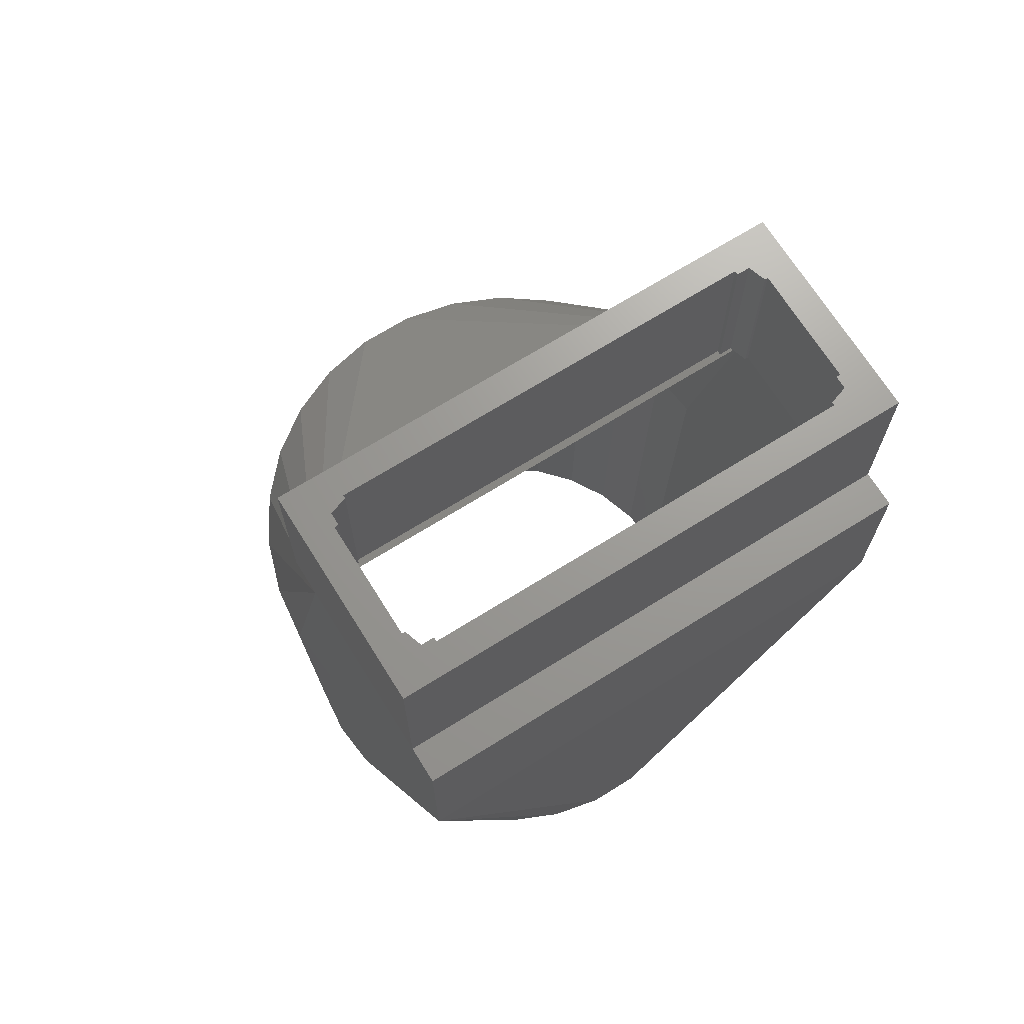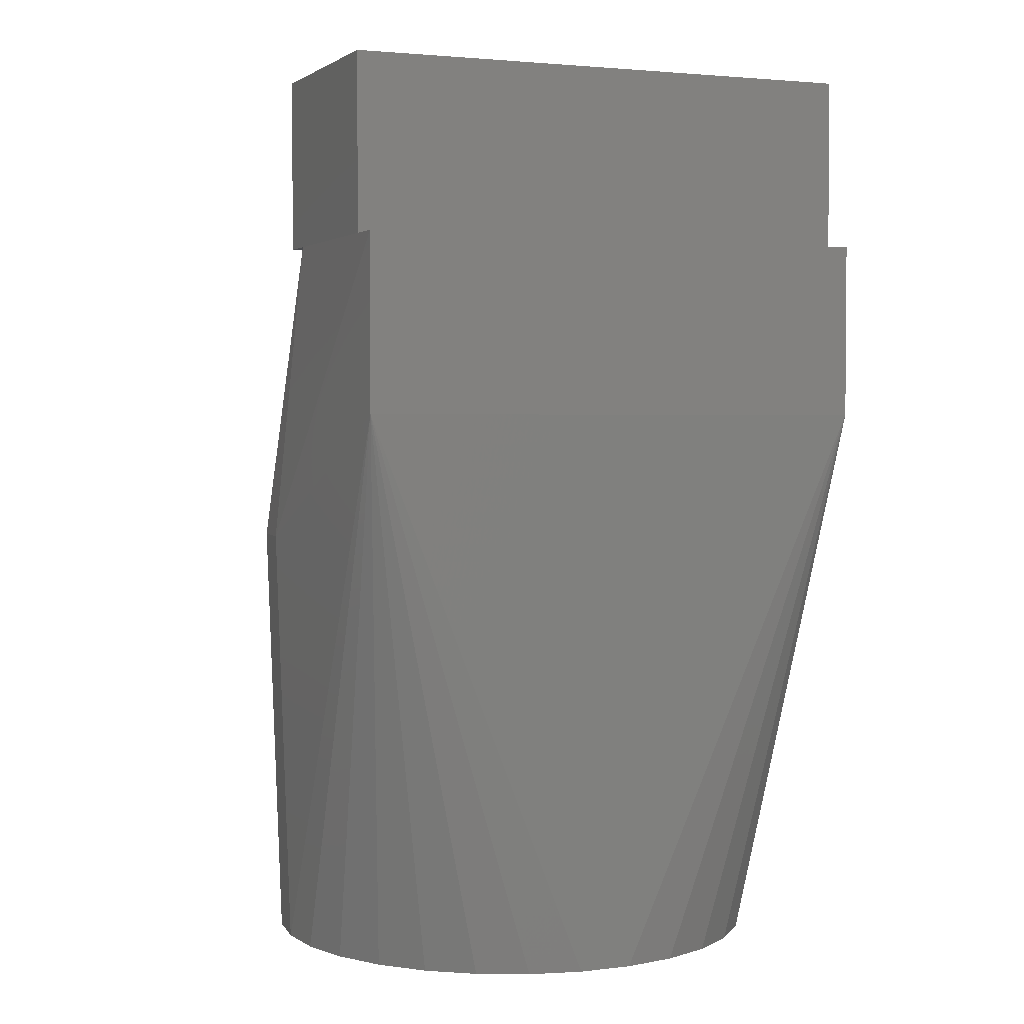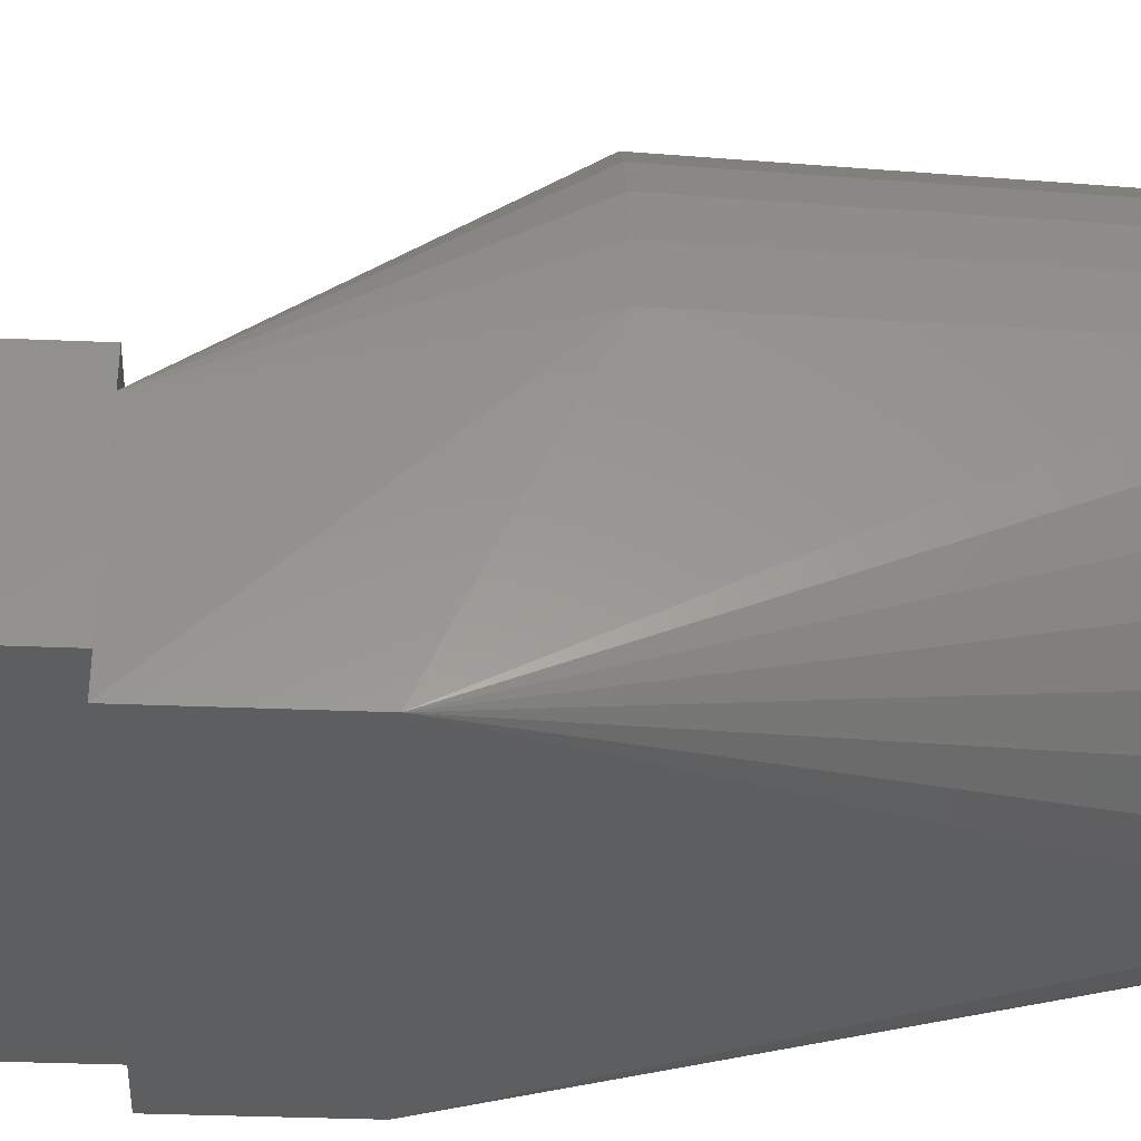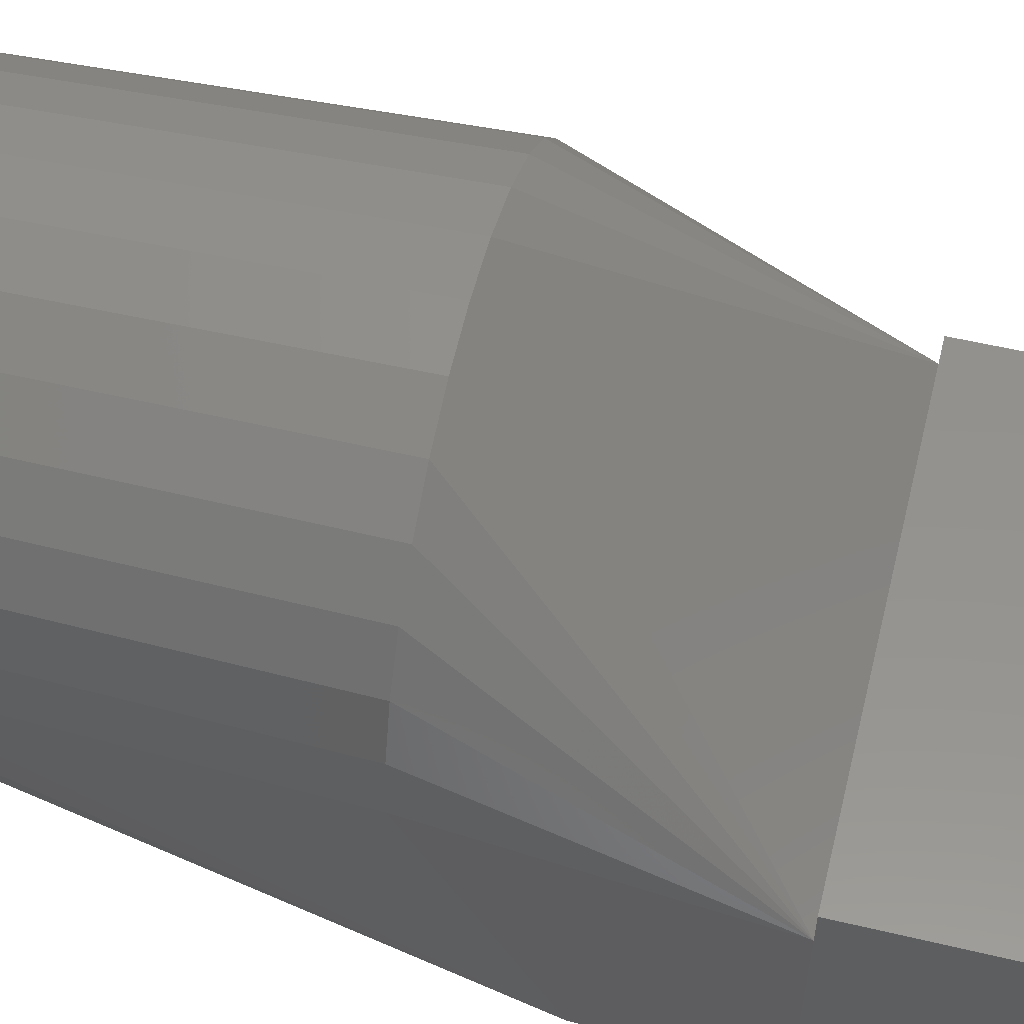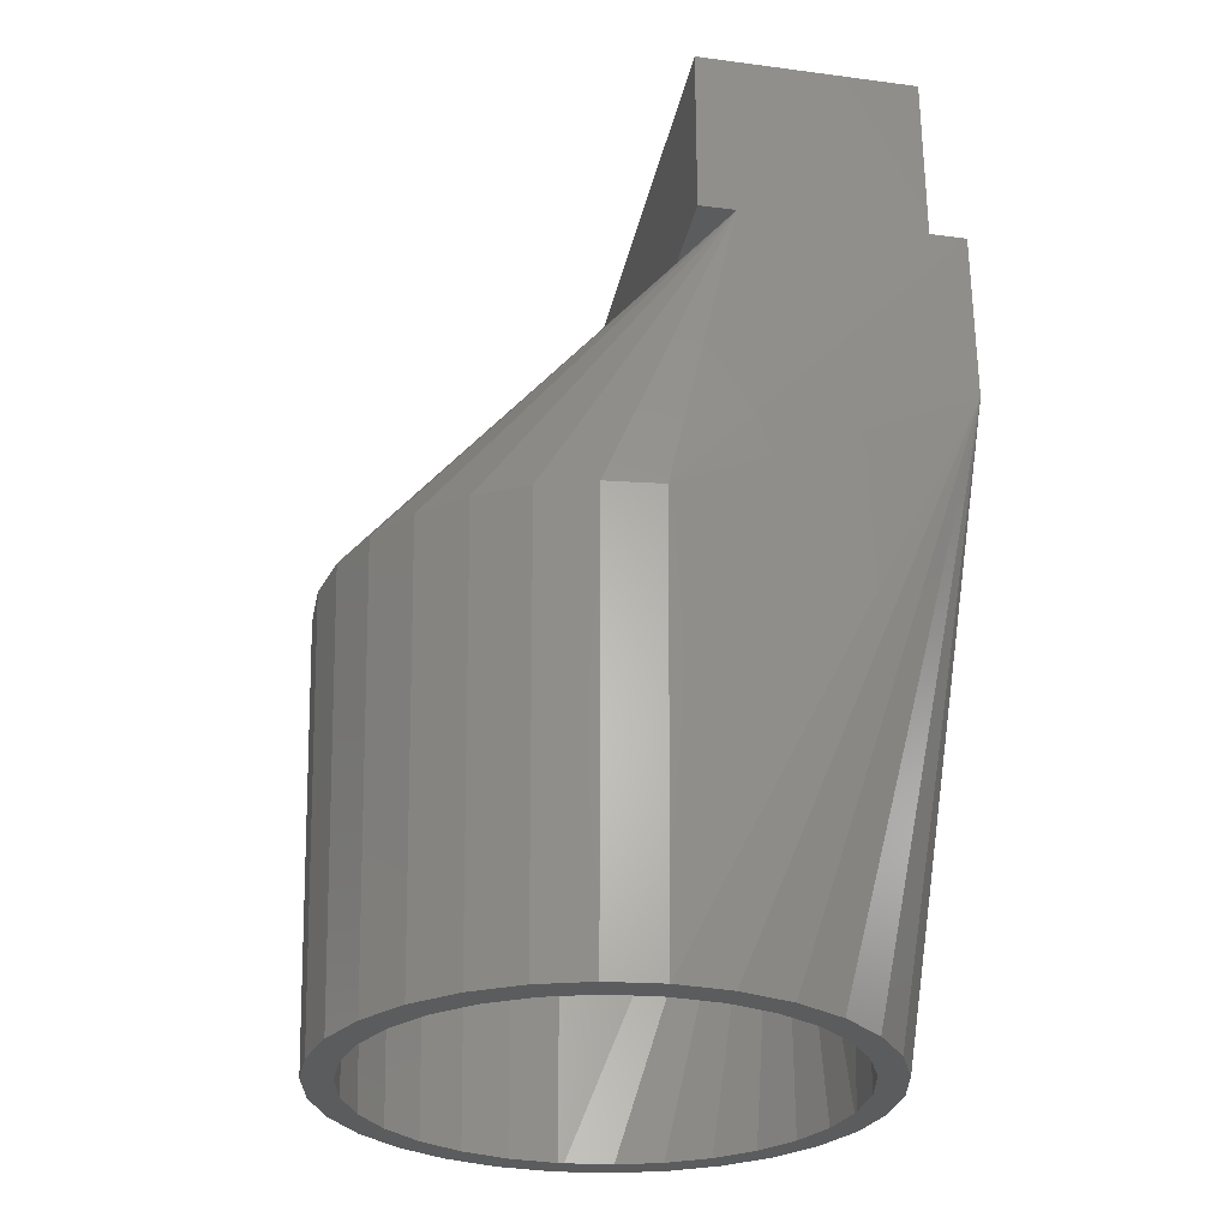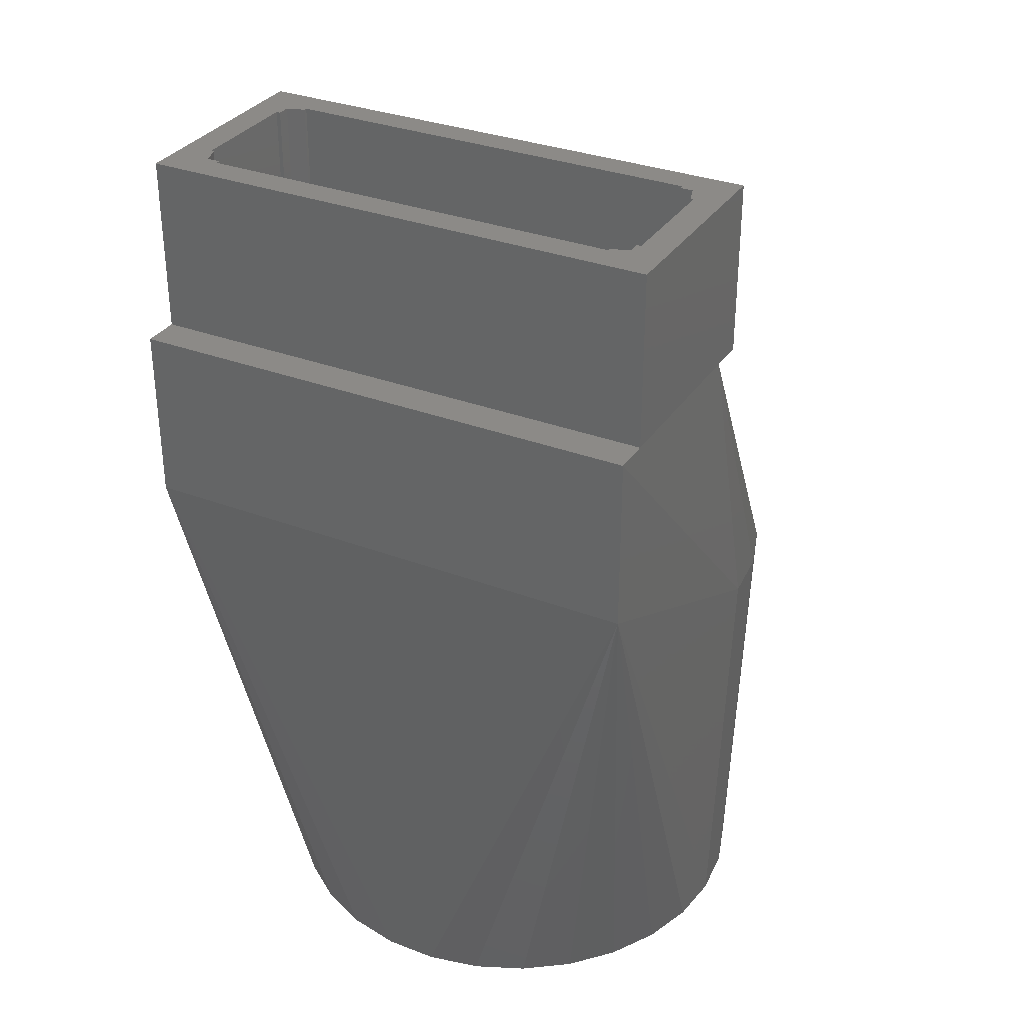
<metadata>
{"format":"stl","ext":"stl","renderer":"f3d","projection":"perspective","resolution":1024,"background":"white","views":[{"elev":69.3,"azim":148.0,"up":"+Y"},{"elev":2.6,"azim":157.4,"up":"+Y"},{"elev":-34.4,"azim":-93.2,"up":"+Z"},{"elev":55.3,"azim":104.1,"up":"+Z"},{"elev":-28.6,"azim":78.8,"up":"+Y"},{"elev":32.4,"azim":-152.0,"up":"+Y"}]}
</metadata>
<code>
# stl→obj: 220 verts, 452 faces
v -18.34 -15 3.898
v -18.75 -15 1.395e-14
v -17.36 -45 3.69
v -17.75 -45 2.005e-14
v -18 -6 -19.75
v -18 6 -19.75
v -18 6 -17.25
v -18 6 -4.75
v -17.13 -15 7.626
v -16.22 -45 7.22
v -15.7 -45 0.8071
v -15.03 -45 4.548
v -15.44 -45 3.281
v -15.47 -45 -3.142
v -15.78 -45 1.893e-14
v -15.76 -45 -0.3937
v -15.77 -45 0.1123
v -17.36 -45 -3.69
v -15.42 -45 -3.586
v -13.93 -45 -7.5
v -14.43 -45 -6.64
v -8.875 -45 -15.37
v -5.485 -45 -16.88
v -1.855 -45 -17.65
v 18 -6 -19.75
v 1.855 -45 -17.65
v 18 6 -19.75
v -16.22 -45 -7.22
v -14.36 -45 -10.43
v -11.88 -45 -13.19
v 18 6 -17.25
v -18 18 -17.25
v 18 18 -17.25
v -18 6 -2.25
v -18 18 -2.25
v 18 6 -2.25
v -16 6 -4.25
v 16 6 -4.25
v -16 6 -4.75
v 16 6 -4.75
v 18 6 -4.75
v -1.96 -15 18.65
v -5.794 -15 17.83
v -9.375 -15 16.24
v -12.55 -15 13.93
v -15.17 -15 11.02
v -14.36 -45 10.43
v -14.42 -45 6.419
v -14.45 -45 6.312
v -14.36 -45 6.517
v -13.55 -45 7.929
v -16.38 -15 3.483
v -16.75 -15 1.282e-14
v -16 -6 -15.75
v -12.82 -45 -9.42
v -10.68 -45 -11.81
v -8.882 -45 -13.11
v -8.078 -45 -13.69
v -7.67 -45 -13.87
v -7.066 -45 -14.14
v -6.615 -45 -14.34
v -6.258 -45 -14.5
v -5.963 -45 -14.63
v -5.709 -45 -14.75
v -5.145 -45 -15
v -4.69 -45 -15.1
v -1.65 -45 -15.7
v 5.485 -45 -16.88
v 5.709 -45 -14.75
v 5.145 -45 -15
v 2.005 -45 -15.67
v 1.65 -45 -15.7
v 1.537 -45 -15.7
v -2.005 -45 -15.67
v 17.36 -45 -3.69
v 16.22 -45 -7.22
v 17.75 -45 9.992e-15
v 18.75 -15 3.331e-15
v 8.875 -45 -15.37
v 11.88 -45 -13.19
v 14.36 -45 -10.43
v 18 18 -2.25
v 16 18 -4.245
v -16 18 -4.245
v -16 18 -5.755
v -16 18 -15.25
v -16 18 -13.74
v 14.49 18 -15.25
v -14.49 18 -15.25
v 16 18 -15.25
v 16 18 -5.755
v 16 18 -13.74
v -14.49 18 -4.25
v -14.49 18 -4.245
v 14.49 18 -4.25
v 14.49 18 -4.245
v -16 6 -15.75
v -16 6 -15.26
v -16 6 -15.25
v -15.3 -15 6.813
v -13.55 -15 9.845
v -11.21 -15 12.45
v -8.375 -15 14.51
v -5.176 -15 15.93
v -1.751 -15 16.66
v 1.751 -15 16.66
v -16 6 -13.74
v -16 6 -5.755
v 18.34 -15 3.898
v 17.13 -15 7.626
v 15.17 -15 11.02
v 12.55 -15 13.93
v 9.375 -15 16.24
v 5.794 -15 17.83
v 1.96 -15 18.65
v 5.176 -15 15.93
v 8.375 -15 14.51
v 11.21 -15 12.45
v 13.55 -15 9.845
v 15.3 -15 6.813
v 16.38 -15 3.483
v 16.75 -15 3.331e-15
v 16 6 -15.25
v 16 6 -15.26
v 16 6 -15.75
v 16 6 -5.755
v 16 6 -13.74
v -14.49 6 -4.25
v 14.49 6 -4.25
v -5.485 -45 16.88
v -1.855 -45 17.65
v 1.855 -45 17.65
v -8.875 -45 15.37
v -11.88 -45 13.19
v -11.37 -45 10.82
v -12.77 -45 9.277
v -1.751 -15 -16.66
v 1.751 -15 -16.66
v 16 -6 -15.75
v 5.963 -45 -14.63
v 6.258 -45 -14.5
v 7.066 -45 -14.14
v 6.615 -45 -14.34
v 7.67 -45 -13.87
v 8.078 -45 -13.69
v 8.882 -45 -13.11
v 10.68 -45 -11.81
v 13.93 -45 -7.5
v 12.82 -45 -9.42
v 14.43 -45 -6.64
v 15.42 -45 -3.586
v 15.47 -45 -3.142
v 15.76 -45 -0.3937
v 15.78 -45 9.992e-15
v 17.36 -45 3.69
v 15.7 -45 0.8071
v 15.77 -45 0.1123
v -14.49 18 -4.536
v -14.49 6 -4.536
v 14.49 6 -4.472
v 14.49 18 -4.472
v 15.71 6 -5.755
v 15.71 18 -5.755
v 15.78 18 -13.74
v 15.78 6 -13.74
v 14.49 18 -14.96
v 15.38 18 -14.96
v 14.49 6 -15.26
v 14.49 6 -14.96
v 14.49 6 -15.25
v -14.49 6 -15.25
v -14.49 6 -15.03
v -14.49 6 -15.26
v -14.49 18 -15.03
v -15.71 18 -14.63
v -15.71 18 -13.74
v -15.71 6 -13.74
v -15.78 18 -5.755
v -15.78 6 -5.755
v -15.71 6 -14.63
v -10.64 -45 11.64
v -10.56 -45 11.73
v -10.47 -45 11.79
v -7.891 -45 13.67
v -8.639 -45 13.12
v -4.98 -45 14.96
v -4.877 -45 15.01
v -1.65 -45 15.7
v -1.76 -45 15.67
v -3.173 -45 15.37
v -1.537 -45 15.7
v 1.65 -45 15.7
v 4.766 -45 15.03
v 3.173 -45 15.37
v 4.877 -45 15.01
v -15.38 6 -4.536
v 16.22 -45 7.22
v 11.88 -45 13.19
v 14.36 -45 10.43
v 8.875 -45 15.37
v 5.485 -45 16.88
v 4.98 -45 14.96
v 7.891 -45 13.67
v 10.47 -45 11.79
v 8.639 -45 13.12
v 8.061 -45 13.54
v 10.56 -45 11.73
v 10.64 -45 11.64
v 14.36 -45 6.517
v 13.55 -45 7.929
v 12.77 -45 9.277
v 14.42 -45 6.419
v 11.37 -45 10.82
v 14.45 -45 6.312
v 15.44 -45 3.281
v 15.03 -45 4.548
v 15.38 6 -14.96
v 15.71 6 -4.868
v -15.38 18 -4.536
v 15.71 18 -4.868
f 1 2 3
f 3 2 4
f 4 2 5
f 5 2 6
f 2 7 6
f 2 8 7
f 8 2 1
f 8 1 9
f 9 1 3
f 9 3 10
f 10 3 11
f 12 10 13
f 13 10 11
f 3 4 14
f 15 3 16
f 16 3 14
f 17 3 15
f 11 3 17
f 14 4 18
f 19 14 18
f 20 21 18
f 21 19 18
f 4 5 18
f 22 5 23
f 23 5 24
f 5 25 24
f 24 25 26
f 5 6 25
f 25 6 27
f 18 5 28
f 28 5 29
f 29 5 30
f 30 5 22
f 6 7 27
f 27 7 31
f 7 32 31
f 31 32 33
f 7 8 32
f 32 8 34
f 32 34 35
f 36 37 38
f 39 37 34
f 40 41 38
f 41 36 38
f 36 34 37
f 34 8 39
f 8 42 39
f 40 42 41
f 39 42 40
f 42 8 43
f 43 8 44
f 44 8 45
f 45 8 46
f 46 8 9
f 46 9 47
f 47 9 10
f 47 10 12
f 48 47 49
f 49 47 12
f 50 47 48
f 51 47 50
f 49 12 13
f 52 49 13
f 13 11 17
f 52 13 17
f 52 17 15
f 53 52 15
f 15 16 54
f 53 15 54
f 16 14 19
f 54 16 19
f 19 21 54
f 21 20 55
f 54 21 55
f 20 18 28
f 55 20 28
f 23 56 28
f 23 57 56
f 56 55 28
f 23 30 22
f 23 29 30
f 23 28 29
f 58 57 23
f 59 58 23
f 60 59 23
f 61 60 23
f 62 61 23
f 63 62 23
f 64 63 23
f 65 64 23
f 66 65 23
f 67 23 68
f 69 70 68
f 70 71 68
f 71 72 68
f 72 73 68
f 74 23 67
f 66 23 74
f 73 67 68
f 68 23 24
f 26 68 24
f 68 26 25
f 75 76 25
f 77 75 25
f 78 77 25
f 78 25 27
f 79 68 25
f 80 79 25
f 81 80 25
f 76 81 25
f 78 27 31
f 41 78 31
f 41 31 33
f 36 41 82
f 82 41 33
f 83 35 82
f 32 35 84
f 32 84 85
f 86 32 87
f 87 85 87
f 32 85 87
f 88 33 89
f 32 86 33
f 86 89 33
f 90 33 88
f 91 91 92
f 91 82 92
f 33 90 82
f 90 92 82
f 92 92 82
f 93 94 95
f 83 82 91
f 96 35 83
f 94 35 95
f 95 35 96
f 87 85 85
f 84 35 94
f 35 34 36
f 82 35 36
f 53 97 98
f 99 39 98
f 39 53 98
f 39 52 53
f 39 100 52
f 101 100 39
f 102 101 39
f 103 102 39
f 104 103 39
f 105 104 39
f 40 106 105
f 39 40 105
f 107 87 85
f 37 107 108
f 108 107 85
f 39 107 37
f 99 107 39
f 78 41 109
f 41 110 109
f 41 111 110
f 41 112 111
f 41 113 112
f 41 114 113
f 41 115 114
f 41 42 115
f 40 116 106
f 40 117 116
f 40 118 117
f 40 119 118
f 40 120 119
f 40 121 120
f 122 121 40
f 40 123 122
f 122 123 124
f 124 125 122
f 40 38 126
f 126 91 92
f 126 92 127
f 126 127 40
f 127 123 40
f 128 93 95
f 128 95 129
f 128 38 37
f 129 38 128
f 42 130 131
f 42 43 130
f 115 42 132
f 132 42 131
f 43 133 130
f 43 44 133
f 44 45 133
f 133 45 134
f 45 47 134
f 45 46 47
f 134 47 51
f 135 134 136
f 136 134 51
f 101 136 51
f 50 101 51
f 101 50 48
f 100 101 48
f 100 48 49
f 52 100 49
f 54 97 53
f 137 97 54
f 74 67 137
f 54 74 137
f 65 66 74
f 54 65 74
f 58 59 60
f 62 58 61
f 61 58 60
f 63 58 62
f 64 58 63
f 65 58 64
f 54 58 65
f 56 57 58
f 54 56 58
f 55 56 54
f 67 73 137
f 73 72 138
f 137 73 138
f 71 139 138
f 72 71 138
f 70 139 71
f 69 140 141
f 142 69 143
f 143 69 141
f 144 69 142
f 145 69 144
f 139 69 145
f 70 69 139
f 69 68 140
f 80 68 79
f 140 68 141
f 141 68 143
f 143 68 142
f 142 68 144
f 145 68 146
f 144 68 145
f 147 68 76
f 75 148 76
f 148 149 76
f 146 68 147
f 149 147 76
f 76 68 81
f 81 68 80
f 150 148 75
f 77 150 75
f 151 77 152
f 151 150 77
f 153 152 77
f 154 153 155
f 155 153 77
f 156 157 155
f 157 154 155
f 78 155 77
f 109 155 78
f 158 94 93
f 128 159 93
f 159 158 93
f 160 129 161
f 161 129 95
f 161 95 96
f 162 163 126
f 91 163 91
f 126 163 91
f 164 165 127
f 92 164 92
f 92 164 127
f 88 166 90
f 90 166 167
f 90 167 164
f 90 164 92
f 168 169 170
f 170 169 166
f 170 166 88
f 170 88 89
f 171 170 89
f 172 173 171
f 174 172 89
f 171 89 172
f 174 89 175
f 86 87 175
f 86 175 89
f 175 87 176
f 176 87 87
f 107 177 87
f 177 176 87
f 85 85 178
f 85 178 179
f 85 179 108
f 173 98 125
f 125 124 168
f 171 125 168
f 170 171 168
f 171 173 125
f 98 97 125
f 137 138 125
f 97 137 125
f 99 98 173
f 180 99 172
f 172 99 173
f 177 99 180
f 107 99 177
f 181 135 136
f 101 181 136
f 102 182 181
f 101 102 181
f 183 182 103
f 103 182 102
f 184 185 103
f 103 185 183
f 186 184 103
f 187 186 104
f 104 186 103
f 188 189 105
f 105 189 104
f 190 187 189
f 189 187 104
f 191 188 106
f 106 188 105
f 106 192 191
f 193 194 106
f 106 194 192
f 195 193 116
f 116 193 106
f 37 108 179
f 159 37 196
f 196 37 179
f 128 37 159
f 109 197 155
f 110 197 109
f 110 111 197
f 112 198 111
f 111 199 197
f 111 198 199
f 112 113 198
f 113 200 198
f 113 201 200
f 114 201 113
f 114 132 201
f 115 132 114
f 117 202 116
f 116 202 195
f 117 203 202
f 204 205 117
f 117 205 206
f 117 206 203
f 207 204 118
f 118 204 117
f 119 208 118
f 118 208 207
f 209 210 119
f 119 210 211
f 212 209 120
f 120 209 119
f 211 213 119
f 119 213 208
f 121 214 120
f 120 214 212
f 215 216 121
f 121 216 214
f 157 156 121
f 121 156 215
f 122 154 121
f 121 154 157
f 122 139 154
f 154 139 153
f 122 125 139
f 139 125 138
f 169 168 124
f 217 169 123
f 123 169 124
f 127 217 123
f 165 217 127
f 129 160 218
f 38 129 218
f 162 126 218
f 126 38 218
f 130 133 131
f 131 133 132
f 201 132 200
f 132 133 190
f 188 132 189
f 189 132 190
f 191 132 188
f 192 132 191
f 194 132 192
f 200 132 194
f 184 133 185
f 186 133 184
f 187 133 186
f 190 133 187
f 133 134 135
f 182 133 181
f 181 133 135
f 183 133 182
f 185 133 183
f 146 147 139
f 145 146 139
f 153 139 152
f 152 139 151
f 151 139 150
f 150 139 148
f 148 139 149
f 149 139 147
f 197 216 215
f 156 197 215
f 156 155 197
f 178 85 219
f 84 94 219
f 84 219 85
f 219 94 158
f 158 159 219
f 219 159 196
f 161 96 220
f 220 96 83
f 220 83 91
f 220 91 163
f 220 218 161
f 161 218 160
f 220 163 218
f 218 163 162
f 164 167 165
f 165 167 217
f 217 167 166
f 169 217 166
f 172 174 175
f 180 172 175
f 175 176 177
f 180 175 177
f 178 219 196
f 179 178 196
f 202 203 200
f 200 194 193
f 203 206 200
f 195 200 193
f 195 202 200
f 214 216 199
f 199 210 209
f 212 199 209
f 212 214 199
f 216 197 199
f 198 213 211
f 210 198 211
f 210 199 198
f 208 213 200
f 200 205 204
f 207 200 204
f 207 208 200
f 213 198 200
f 200 206 205

</code>
